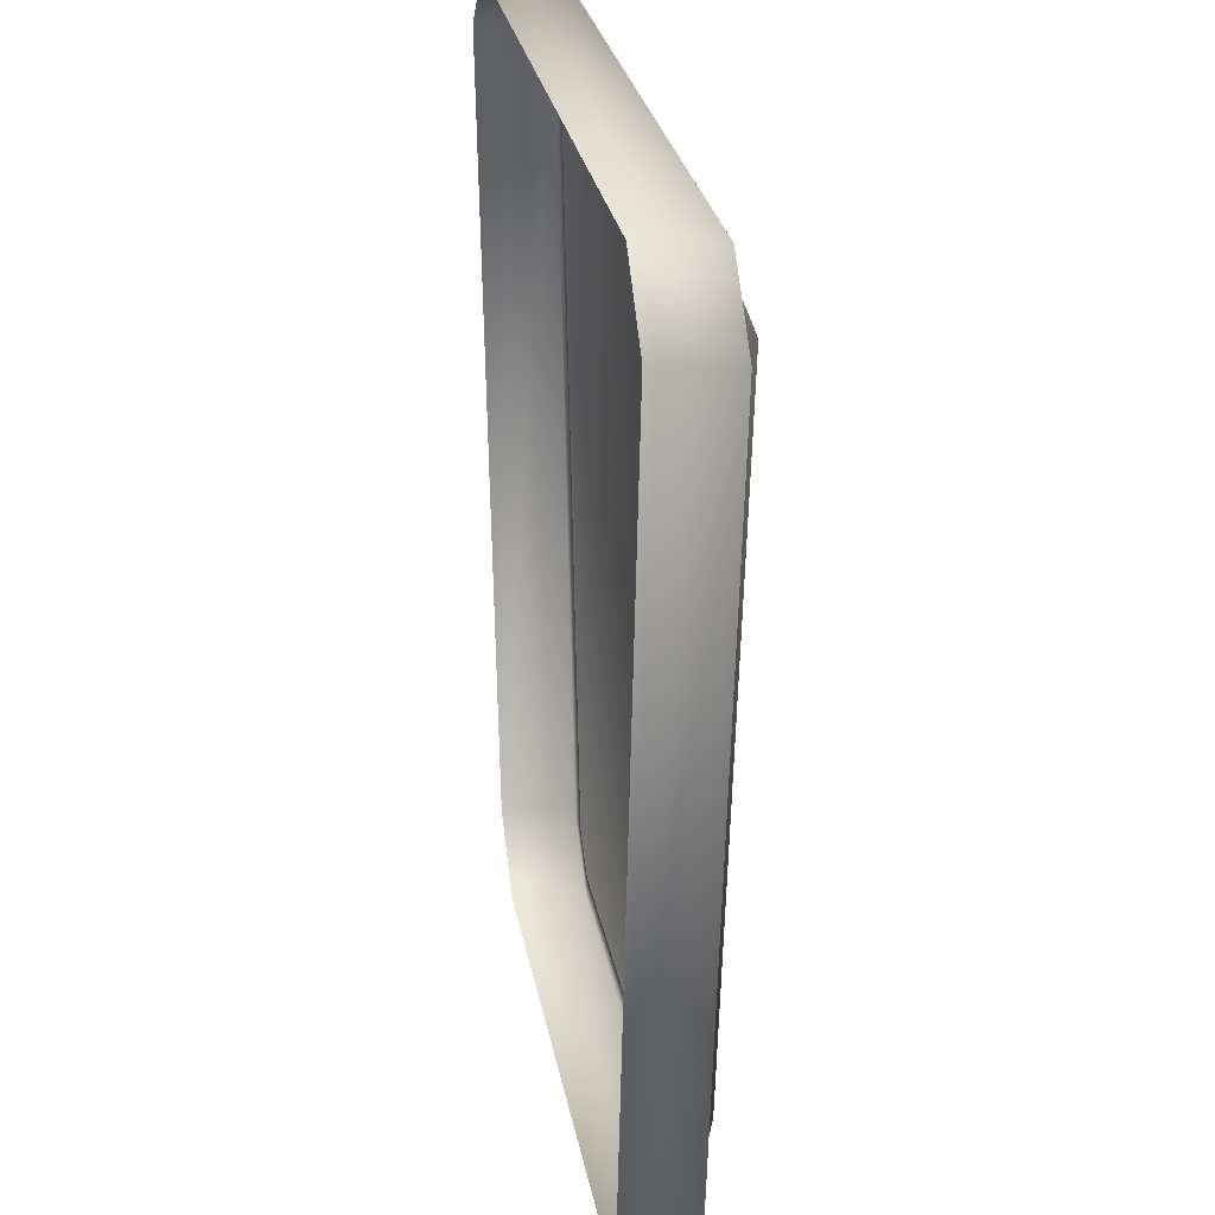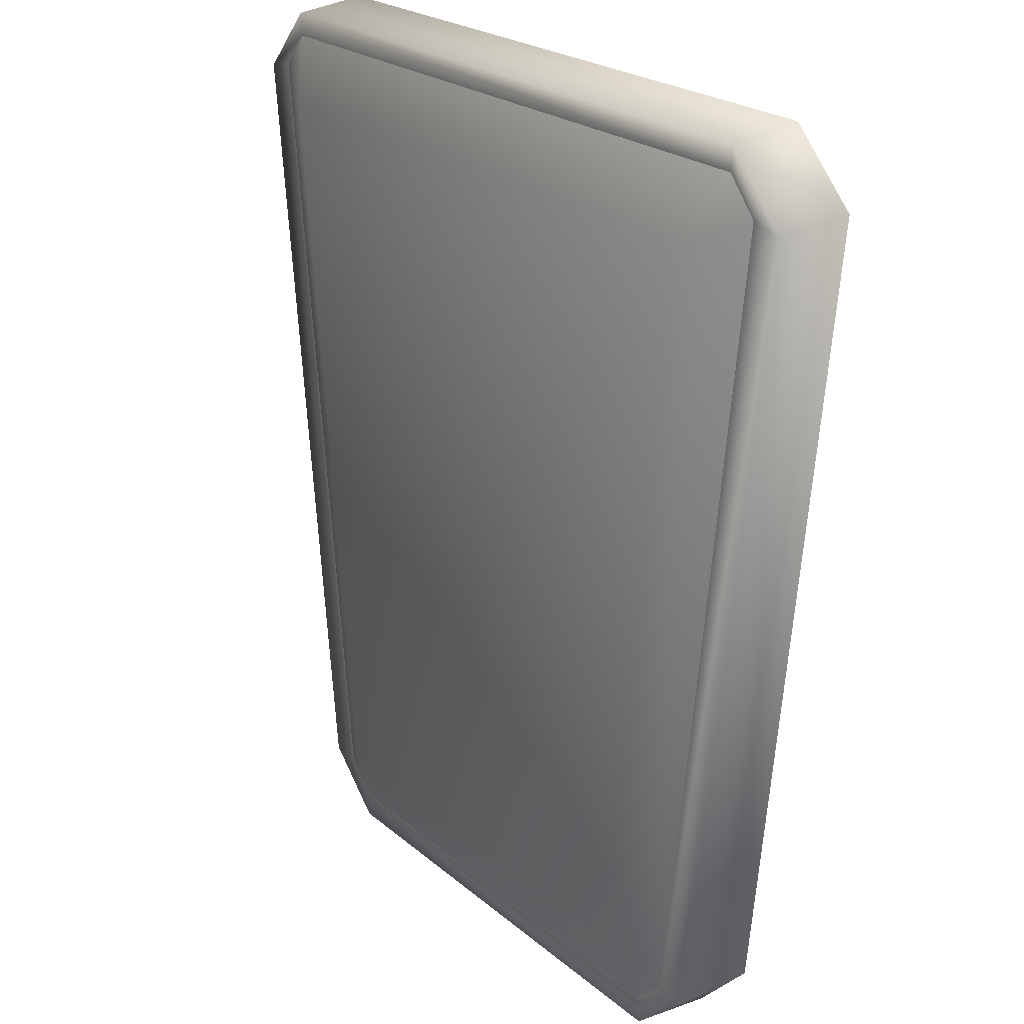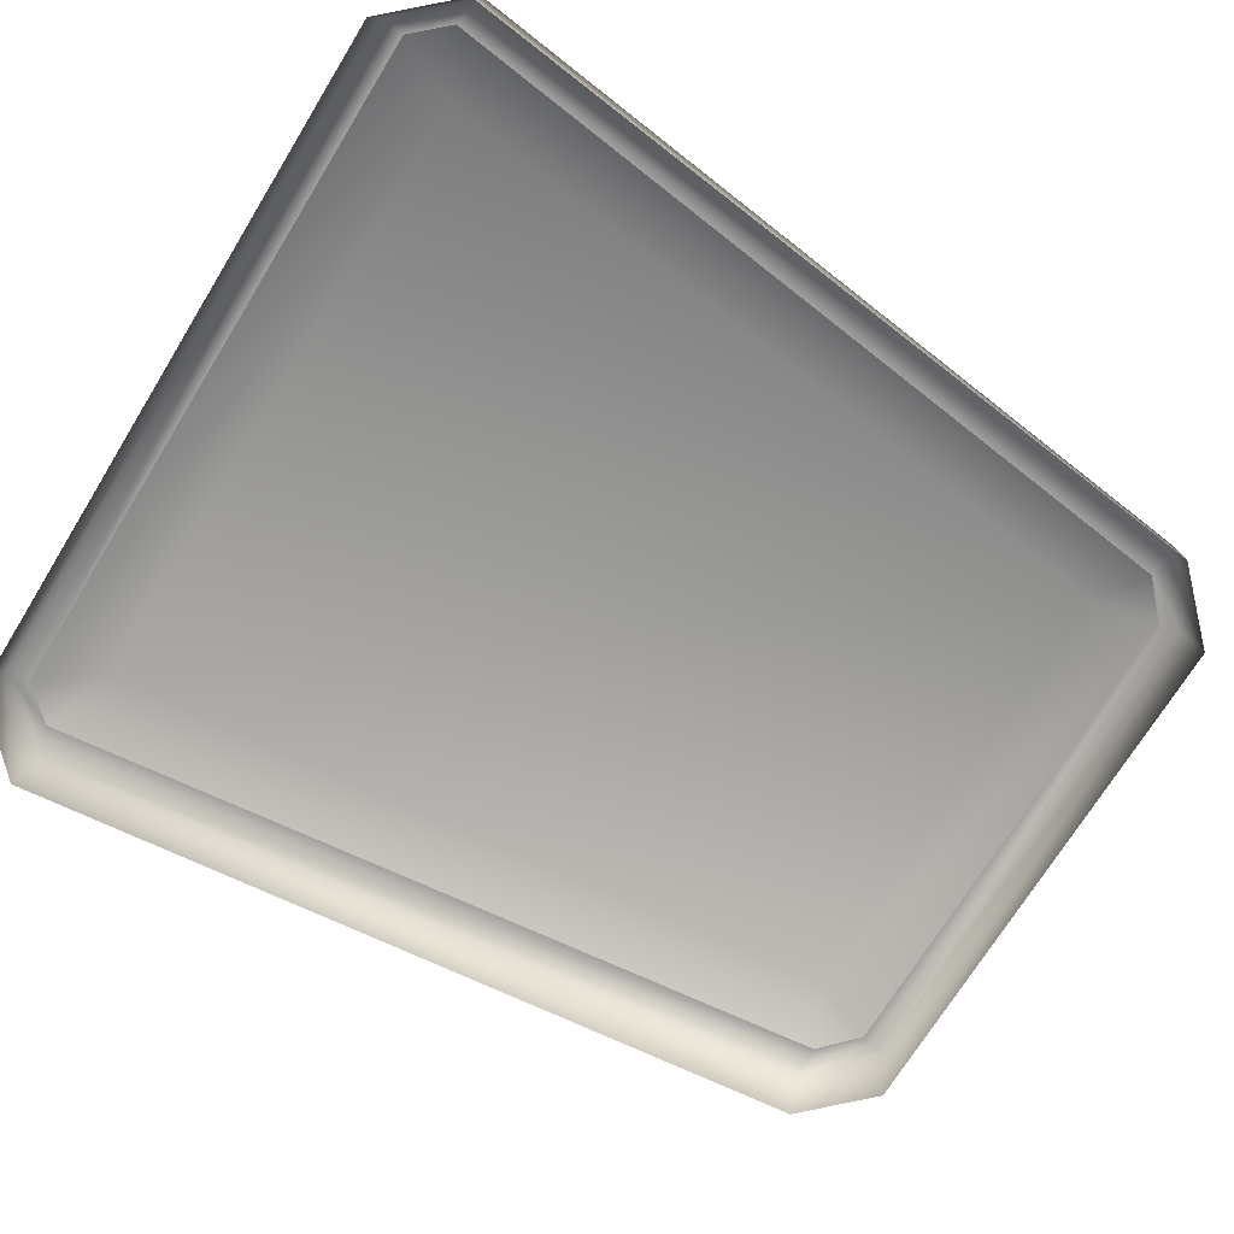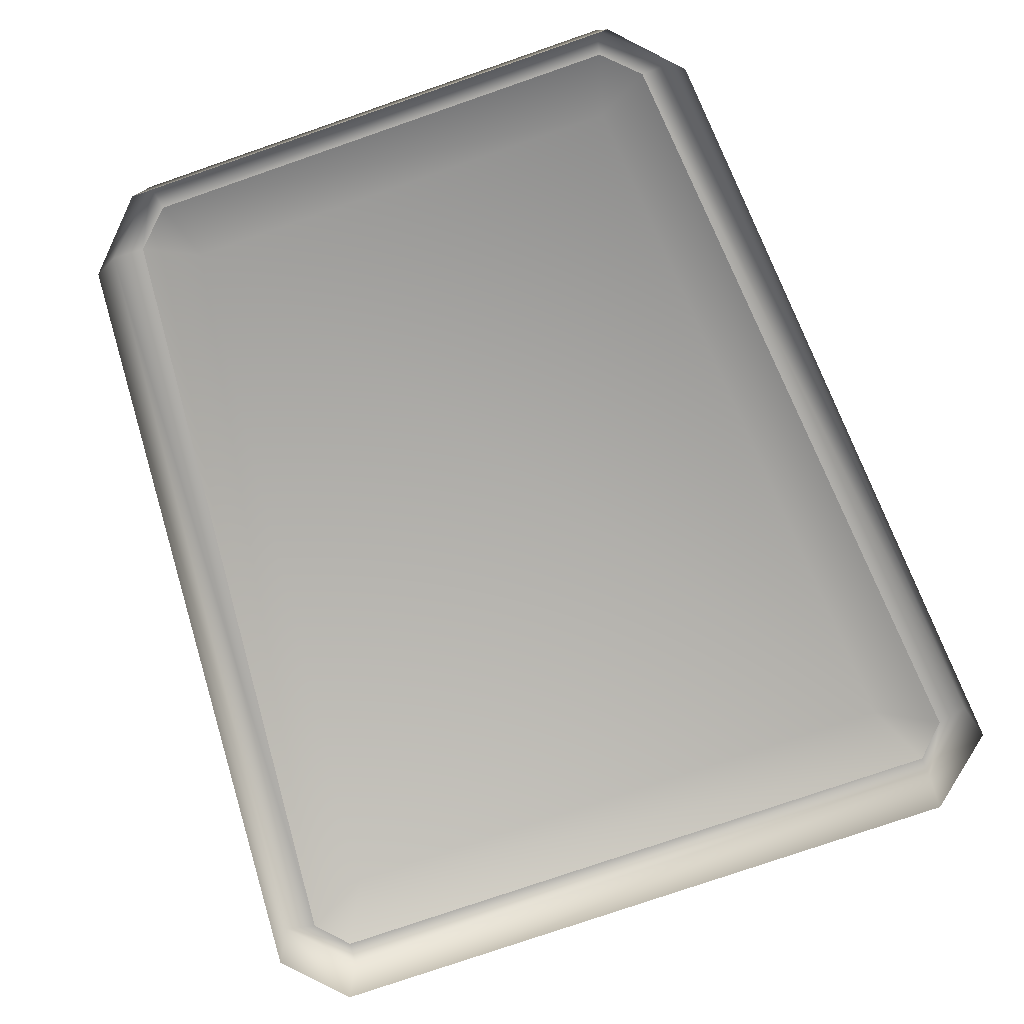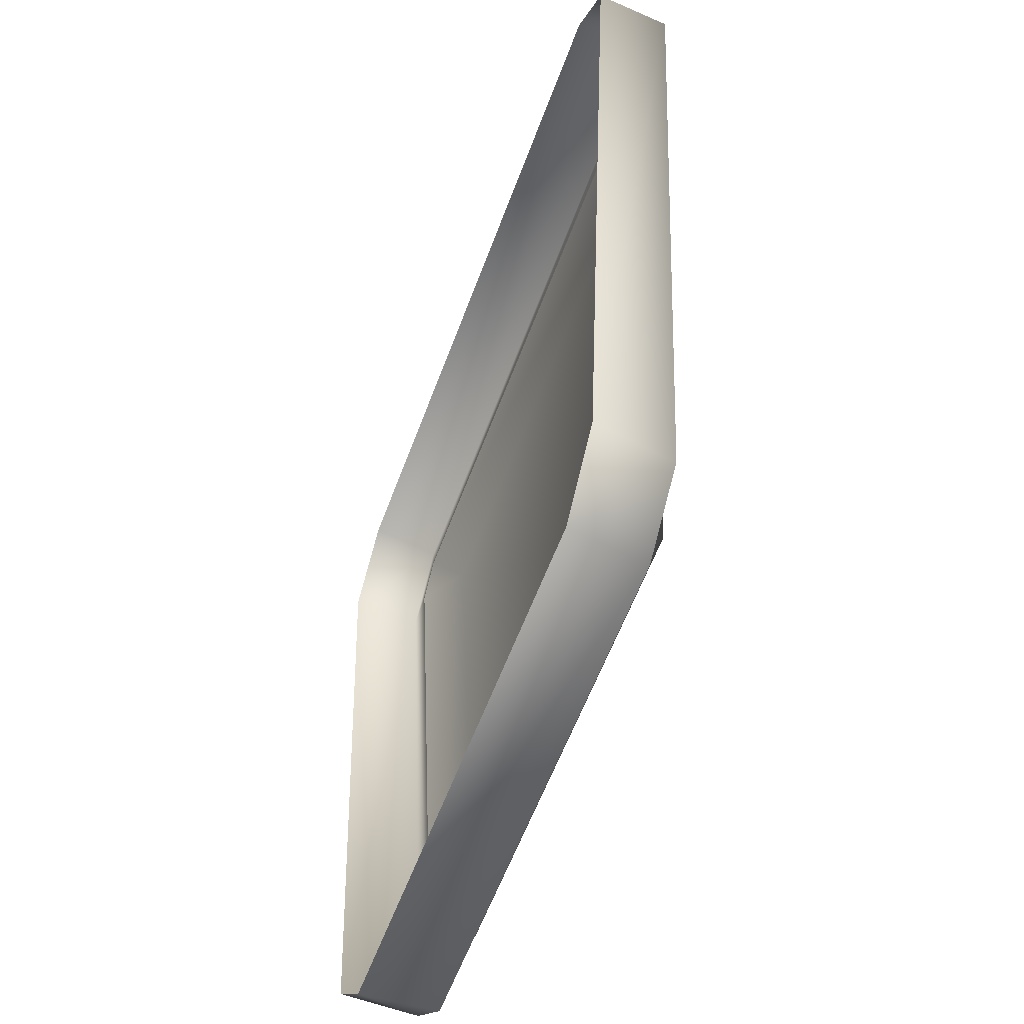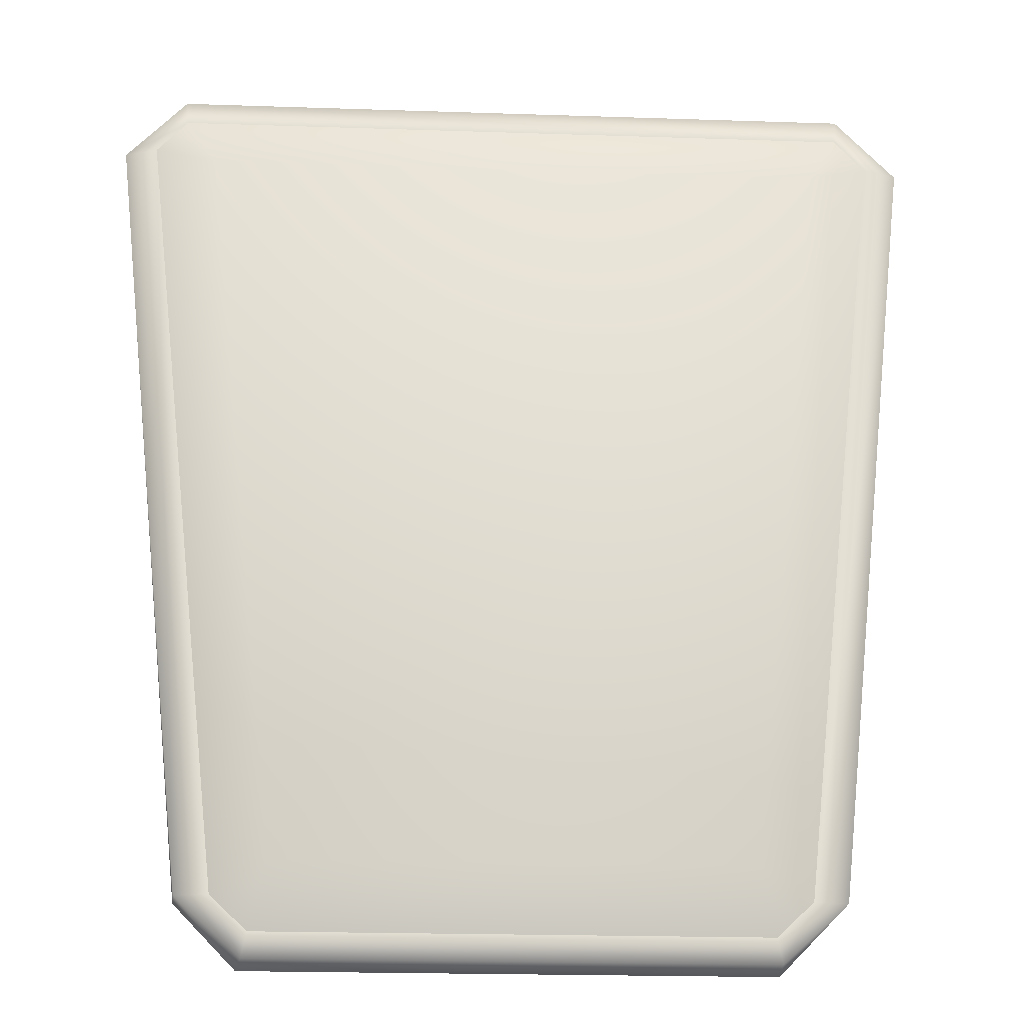
<metadata>
{"format":"obj","ext":"obj","renderer":"f3d","projection":"perspective","resolution":1024,"background":"white","views":[{"elev":27.5,"azim":-100.2,"up":"+Y"},{"elev":22.7,"azim":54.7,"up":"+Y"},{"elev":-71.5,"azim":-121.6,"up":"+Z"},{"elev":-77.9,"azim":19.0,"up":"+Z"},{"elev":-58.8,"azim":-110.2,"up":"+Y"},{"elev":-22.0,"azim":-3.3,"up":"+Y"}]}
</metadata>
<code>
v -2.171 -3.51 1.539
v 2.933 3.425 1.555
v -2.933 3.425 1.555
v 2.17 -3.51 1.539
v -3.537 3.677 1.302
v -3.245 3.998 1.302
v -2.67 -3.773 1.302
v -2.326 -4.094 1.302
v 3.245 3.998 1.302
v 3.537 3.677 1.302
v 2.67 -3.773 1.302
v 2.326 -4.094 1.302
v -3.043 -3.704 0.6028
v -3.836 3.608 1.302
v -3.862 3.69 0.6028
v -2.981 -3.784 1.302
v -2.453 -4.306 0.6028
v -2.374 -4.331 1.302
v 2.451 -4.306 0.6028
v 2.373 -4.331 1.302
v -3.302 4.298 0.6028
v -3.263 4.217 1.302
v 3.262 4.217 1.302
v 3.216 4.298 0.6028
v 3.86 3.69 0.6028
v 3.835 3.608 1.302
v 3.041 -3.704 0.6028
v 2.98 -3.784 1.302
v -3.537 3.677 1.302
v -2.67 -3.773 1.302
v -2.326 -4.094 1.302
v 2.326 -4.094 1.302
v 2.67 -3.773 1.302
v 3.835 3.608 1.302
v 3.537 3.677 1.302
v 3.245 3.998 1.302
v -3.245 3.998 1.302
o zhishideng
f 1 2 3
f 1 4 2
f 5 1 3
f 6 5 3
f 5 7 1
f 7 8 1
f 8 4 1
f 9 3 2
f 9 6 3
f 10 9 2
f 11 2 4
f 11 10 2
f 12 11 4
f 8 12 4
f 13 14 15
f 13 16 14
f 17 16 13
f 17 18 16
f 19 18 17
f 19 20 18
f 14 21 15
f 14 22 21
f 21 22 23
f 21 23 24
f 23 25 24
f 23 26 25
f 26 27 25
f 26 28 27
f 28 19 27
f 28 20 19
f 29 14 16
f 29 16 30
f 30 16 18
f 30 18 31
f 31 18 20
f 31 20 32
f 32 20 28
f 32 28 33
f 33 28 34
f 33 34 35
f 35 34 23
f 35 23 36
f 36 23 22
f 36 22 37
f 37 14 29
f 37 22 14

</code>
